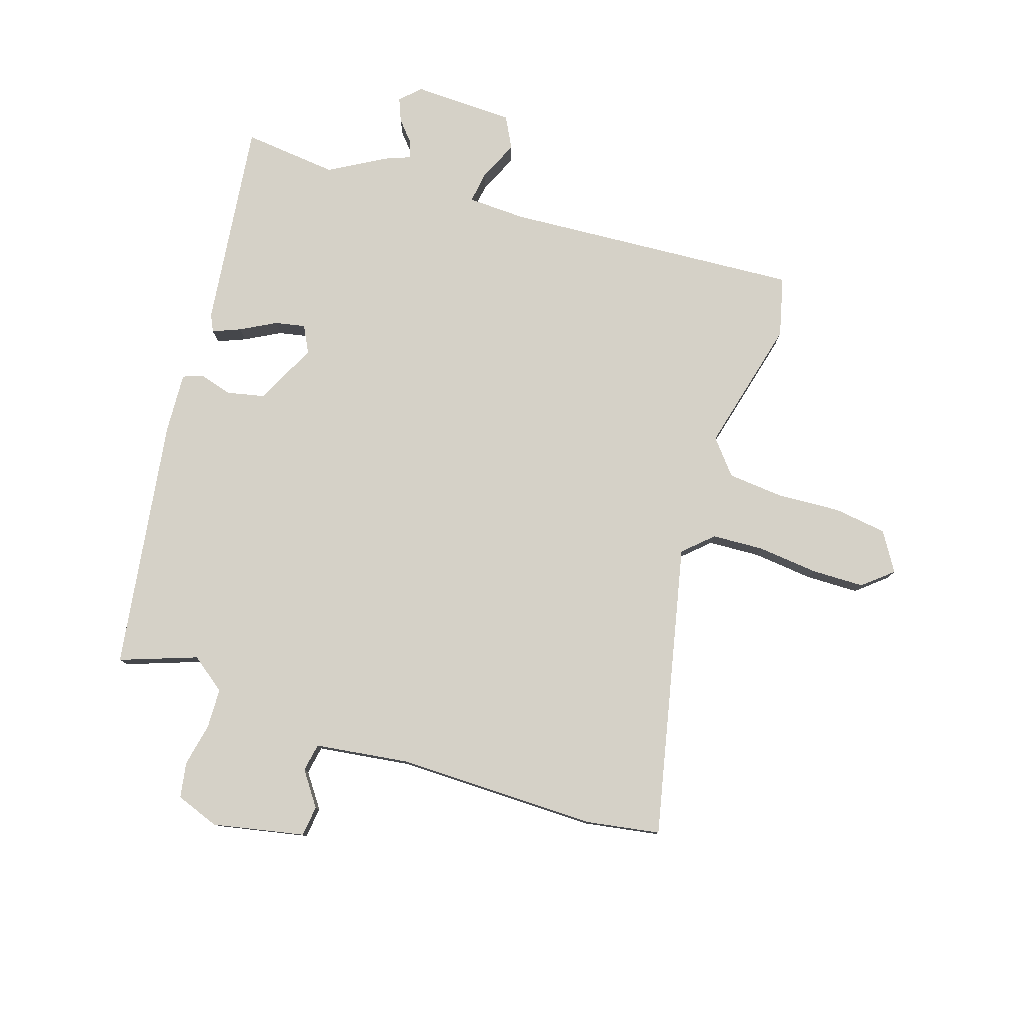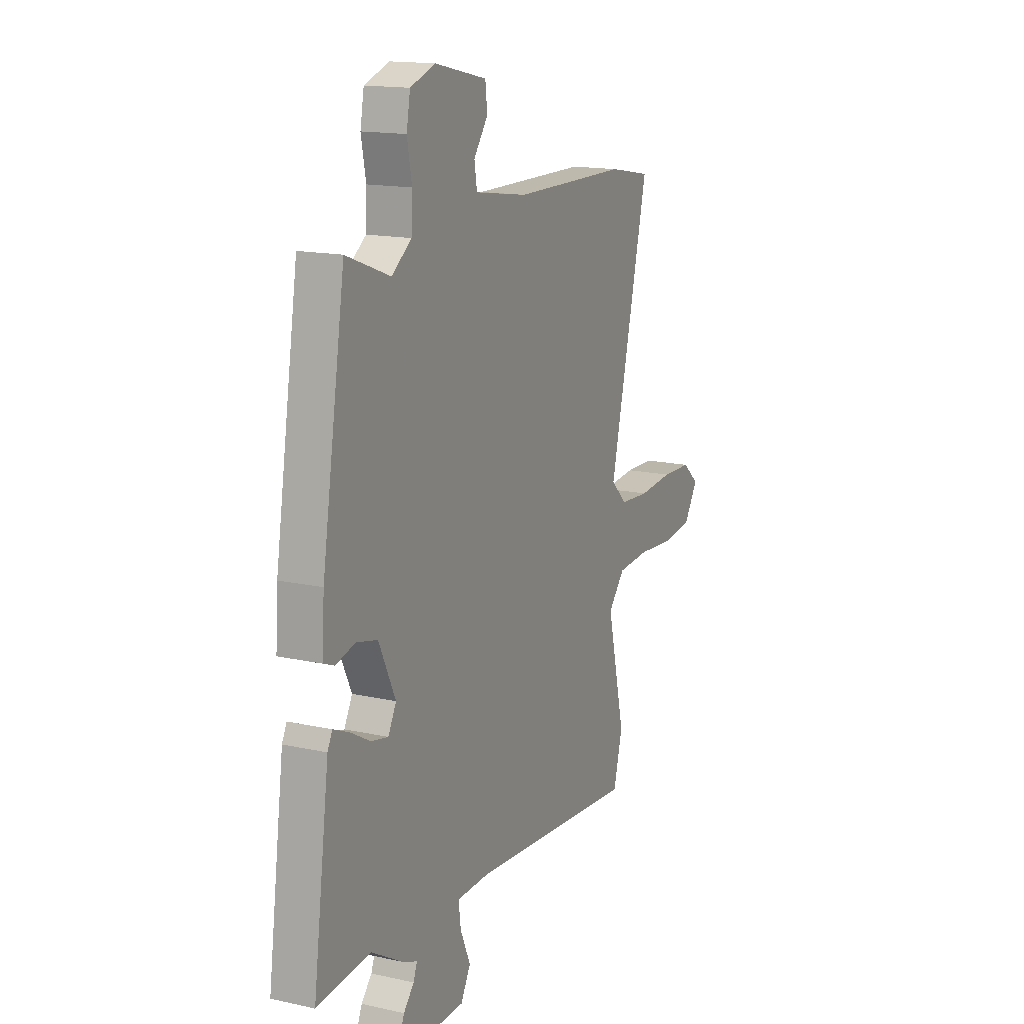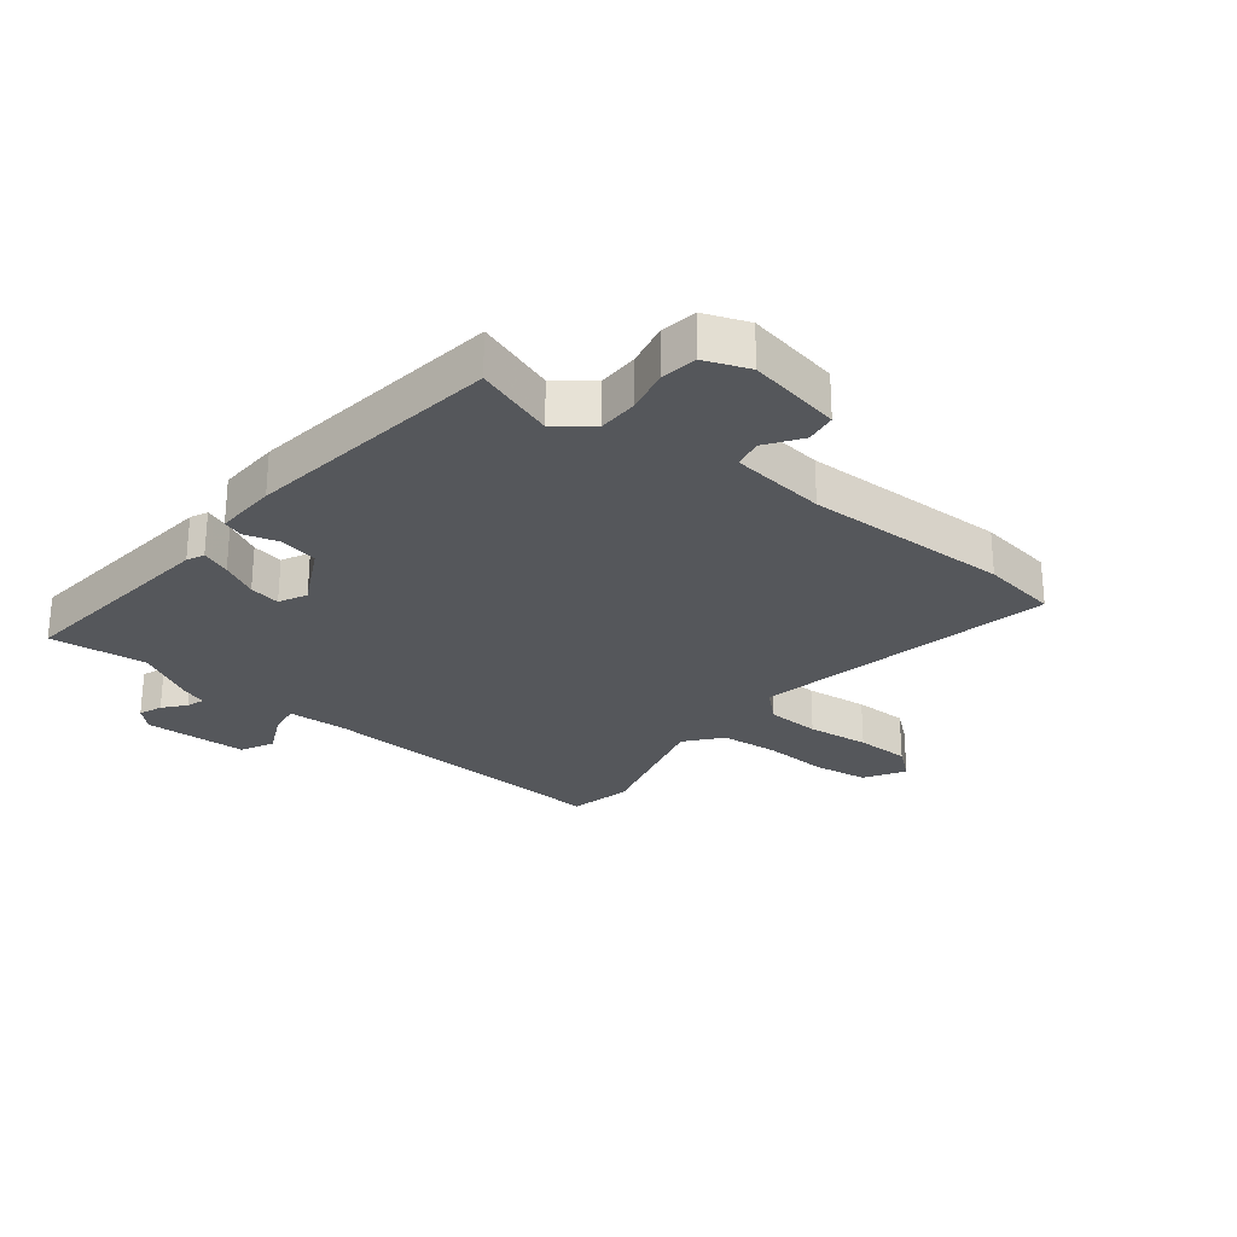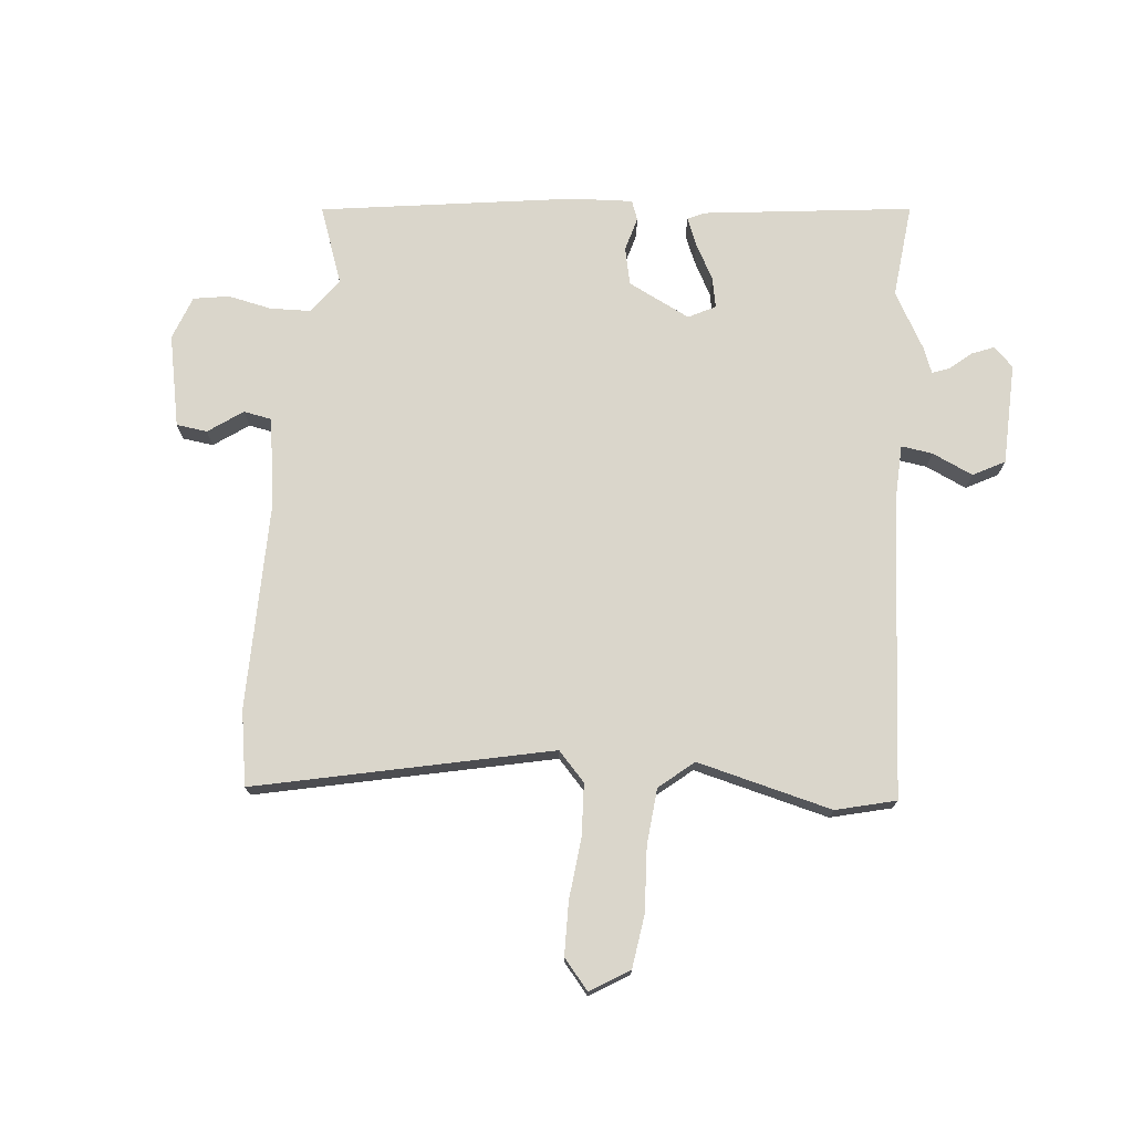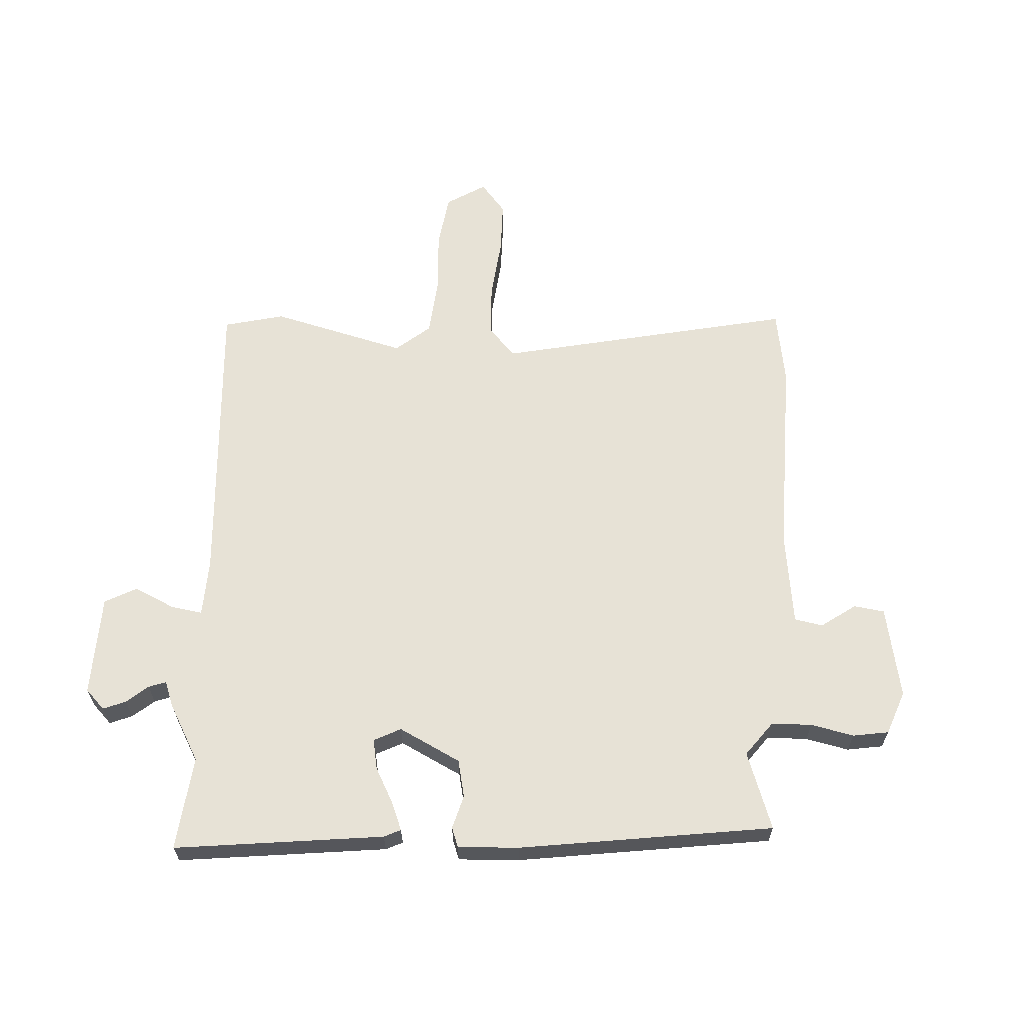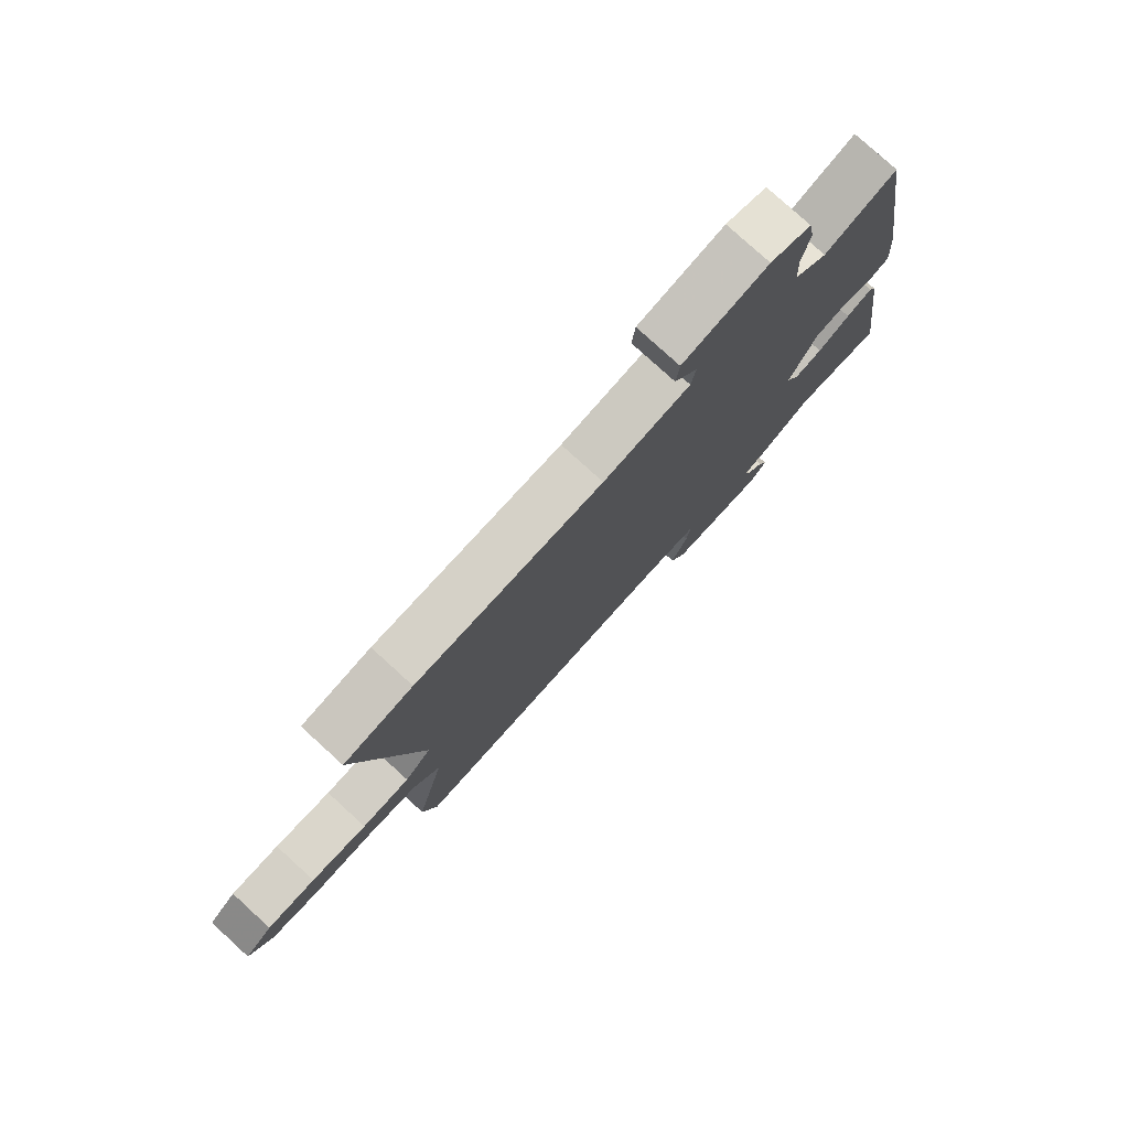
<metadata>
{"format":"obj","ext":"obj","renderer":"f3d","projection":"perspective","resolution":1024,"background":"white","views":[{"elev":79.4,"azim":18.8,"up":"+Y"},{"elev":15.4,"azim":-64.7,"up":"+Z"},{"elev":-26.8,"azim":-36.8,"up":"+Y"},{"elev":74.0,"azim":96.5,"up":"+Y"},{"elev":63.4,"azim":-85.4,"up":"+Y"},{"elev":78.3,"azim":132.4,"up":"+Z"}]}
</metadata>
<code>
v -0.434 0.07 0.505
v -0.304 0.07 0.456
v -0.245 0.07 0.499
v -0.242 0.07 0.567
v -0.256 0.07 0.64
v -0.245 0.07 0.7
v -0.171 0.07 0.726
v -0.016 0.07 0.692
v -0.01 0.07 0.64
v -0.052 0.07 0.583
v -0.044 0.07 0.535
v 0.114 0.07 0.511
v 0.455 0.07 0.508
v 0.581 0.07 0.485
v 0.464 0.07 -0.01
v 0.512 0.07 -0.056
v 0.6 0.07 -0.062
v 0.703 0.07 -0.053
v 0.792 0.07 -0.056
v 0.842 0.07 -0.099
v 0.8 0.07 -0.164
v 0.71 0.07 -0.175
v 0.602 0.07 -0.167
v 0.507 0.07 -0.174
v 0.458 0.07 -0.231
v 0.511 0.07 -0.459
v 0.484 0.07 -0.56
v -0.018 0.07 -0.519
v -0.116 0.07 -0.521
v -0.109 0.07 -0.574
v -0.079 0.07 -0.643
v -0.108 0.07 -0.696
v -0.279 0.07 -0.698
v -0.311 0.07 -0.665
v -0.295 0.07 -0.627
v -0.264 0.07 -0.592
v -0.253 0.07 -0.563
v -0.295 0.07 -0.546
v -0.39 0.07 -0.49
v -0.55 0.07 -0.504
v -0.502 0.07 -0.152
v -0.488 0.07 -0.124
v -0.441 0.07 -0.144
v -0.382 0.07 -0.177
v -0.331 0.07 -0.188
v -0.307 0.07 -0.143
v -0.357 0.07 -0.038
v -0.42 0.07 -0.023
v -0.477 0.07 -0.038
v -0.51 0.07 -0.025
v -0.503 0.07 0.078
v -0.434 0 0.505
v -0.304 0 0.456
v -0.245 0 0.499
v -0.242 0 0.567
v -0.256 0 0.64
v -0.245 0 0.7
v -0.171 0 0.726
v -0.016 0 0.692
v -0.01 0 0.64
v -0.052 0 0.583
v -0.044 0 0.535
v 0.114 0 0.511
v 0.455 0 0.508
v 0.581 0 0.485
v 0.464 0 -0.01
v 0.512 0 -0.056
v 0.6 0 -0.062
v 0.703 0 -0.053
v 0.792 0 -0.056
v 0.842 0 -0.099
v 0.8 0 -0.164
v 0.71 0 -0.175
v 0.602 0 -0.167
v 0.507 0 -0.174
v 0.458 0 -0.231
v 0.511 0 -0.459
v 0.484 0 -0.56
v -0.018 0 -0.519
v -0.116 0 -0.521
v -0.109 0 -0.574
v -0.079 0 -0.643
v -0.108 0 -0.696
v -0.279 0 -0.698
v -0.311 0 -0.665
v -0.295 0 -0.627
v -0.264 0 -0.592
v -0.253 0 -0.563
v -0.295 0 -0.546
v -0.39 0 -0.49
v -0.55 0 -0.504
v -0.502 0 -0.152
v -0.488 0 -0.124
v -0.441 0 -0.144
v -0.382 0 -0.177
v -0.331 0 -0.188
v -0.307 0 -0.143
v -0.357 0 -0.038
v -0.42 0 -0.023
v -0.477 0 -0.038
v -0.51 0 -0.025
v -0.503 0 0.078
f 51 1 2
f 50 51 2
f 49 50 2
f 48 49 2
f 47 48 2 3
f 46 47 3
f 42 43 44
f 41 42 44
f 40 41 44
f 39 40 44
f 39 44 45
f 38 39 45
f 37 38 45
f 34 35 36
f 33 34 36
f 32 33 36
f 31 32 36
f 30 31 36
f 29 30 36 37
f 25 26 27 28
f 24 25 28 29
f 21 22 23
f 20 21 23
f 19 20 23
f 18 19 23
f 17 18 23
f 16 17 23 24
f 37 45 46
f 29 37 46
f 24 29 46
f 16 24 46
f 15 16 46
f 8 9 10
f 7 8 10
f 6 7 10
f 5 6 10
f 4 5 10
f 3 4 10 11
f 15 46 3
f 14 15 3
f 13 14 3
f 12 13 3
f 3 11 12
f 53 52 102
f 53 102 101
f 53 101 100
f 53 100 99
f 54 53 99 98
f 54 98 97
f 95 94 93
f 95 93 92
f 95 92 91
f 95 91 90
f 96 95 90
f 96 90 89
f 96 89 88
f 87 86 85
f 87 85 84
f 87 84 83
f 87 83 82
f 87 82 81
f 88 87 81 80
f 79 78 77 76
f 80 79 76 75
f 74 73 72
f 74 72 71
f 74 71 70
f 74 70 69
f 74 69 68
f 75 74 68 67
f 97 96 88
f 97 88 80
f 97 80 75
f 97 75 67
f 97 67 66
f 61 60 59
f 61 59 58
f 61 58 57
f 61 57 56
f 61 56 55
f 62 61 55 54
f 54 97 66
f 54 66 65
f 54 65 64
f 54 64 63
f 63 62 54
f 1 52 53 2
f 2 53 54 3
f 3 54 55 4
f 4 55 56 5
f 5 56 57 6
f 6 57 58 7
f 7 58 59 8
f 8 59 60 9
f 9 60 61 10
f 10 61 62 11
f 11 62 63 12
f 12 63 64 13
f 13 64 65 14
f 14 65 66 15
f 15 66 67 16
f 16 67 68 17
f 17 68 69 18
f 18 69 70 19
f 19 70 71 20
f 20 71 72 21
f 21 72 73 22
f 22 73 74 23
f 23 74 75 24
f 24 75 76 25
f 25 76 77 26
f 26 77 78 27
f 27 78 79 28
f 28 79 80 29
f 29 80 81 30
f 30 81 82 31
f 31 82 83 32
f 32 83 84 33
f 33 84 85 34
f 34 85 86 35
f 35 86 87 36
f 36 87 88 37
f 37 88 89 38
f 38 89 90 39
f 39 90 91 40
f 40 91 92 41
f 41 92 93 42
f 42 93 94 43
f 43 94 95 44
f 44 95 96 45
f 45 96 97 46
f 46 97 98 47
f 47 98 99 48
f 48 99 100 49
f 49 100 101 50
f 50 101 102 51
f 51 102 52 1

</code>
